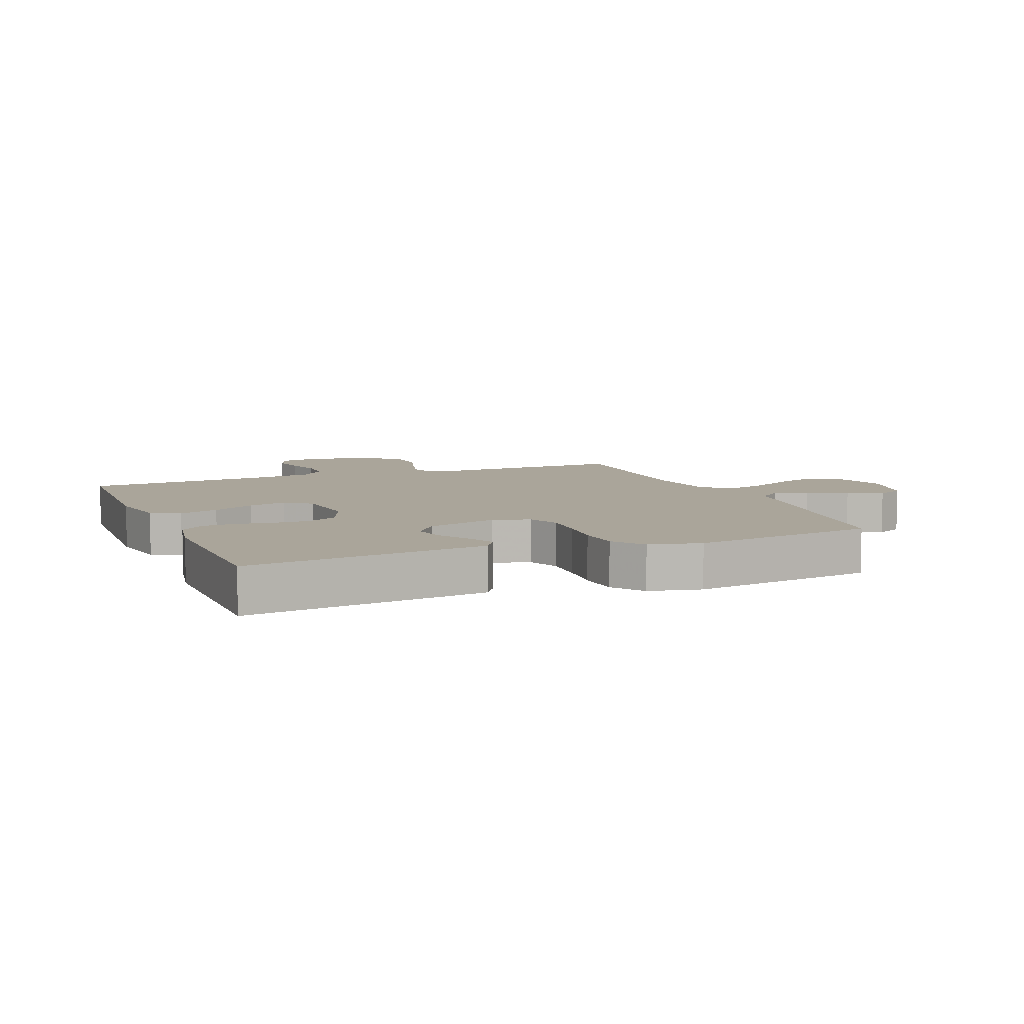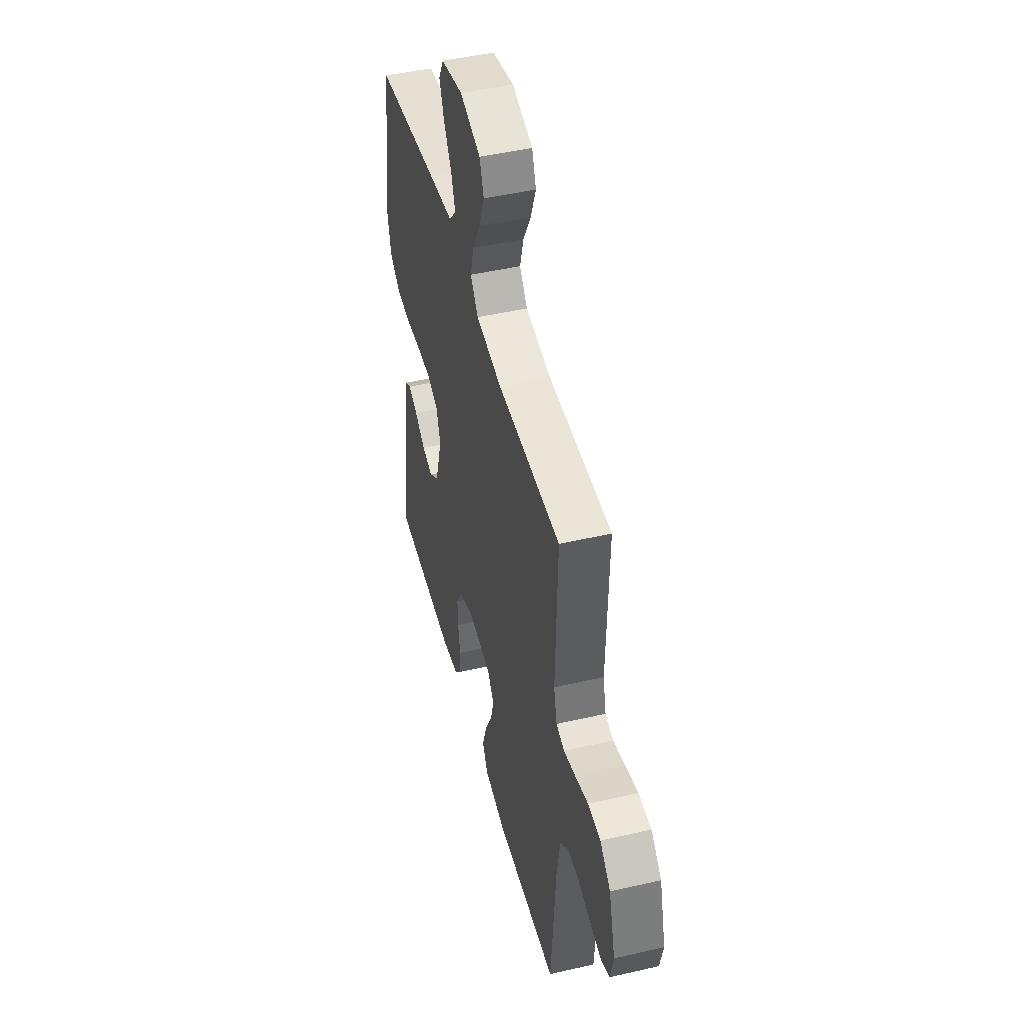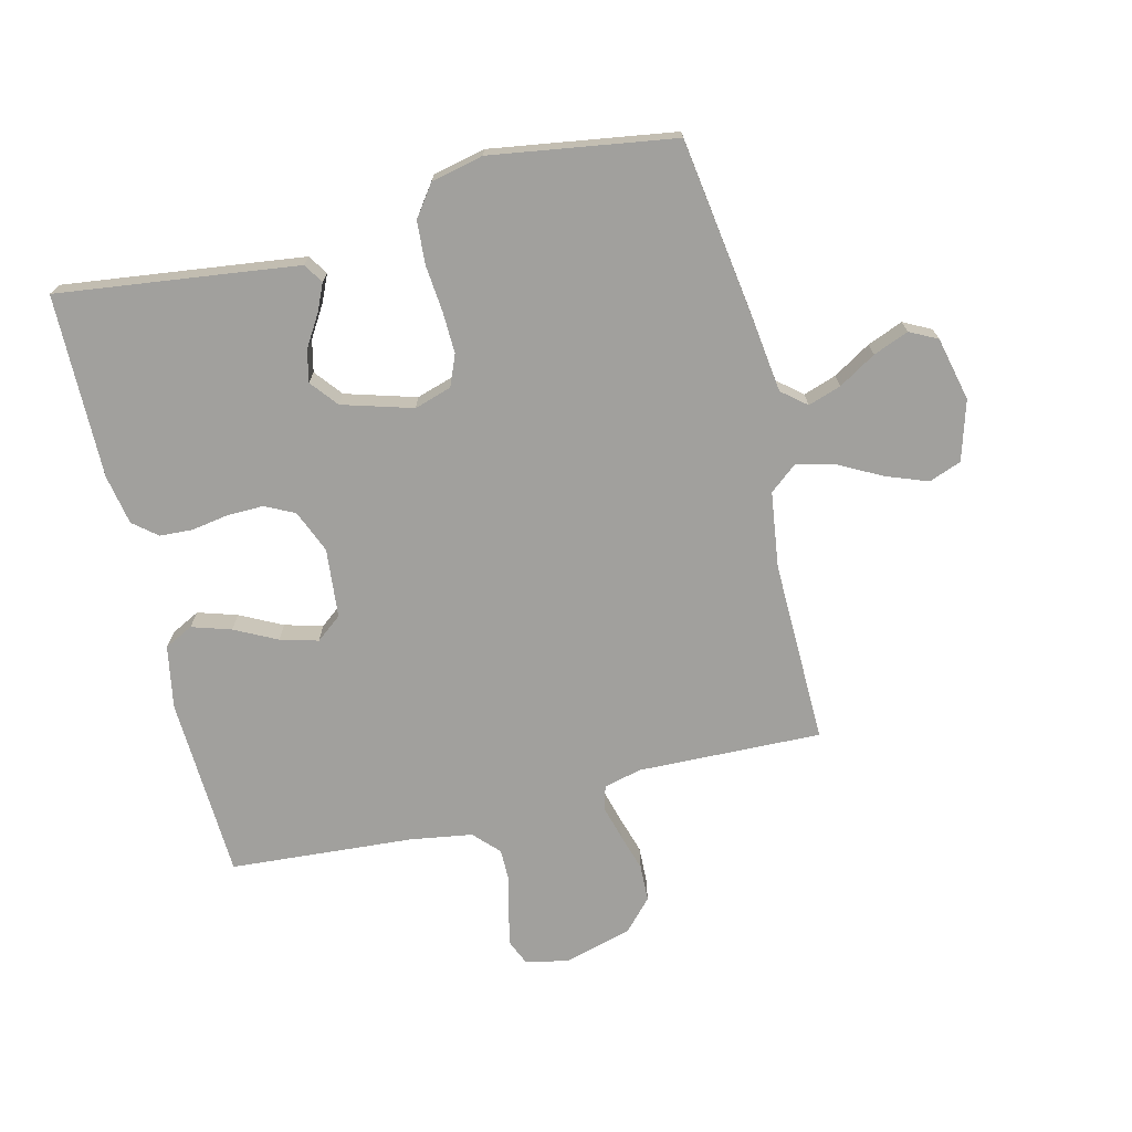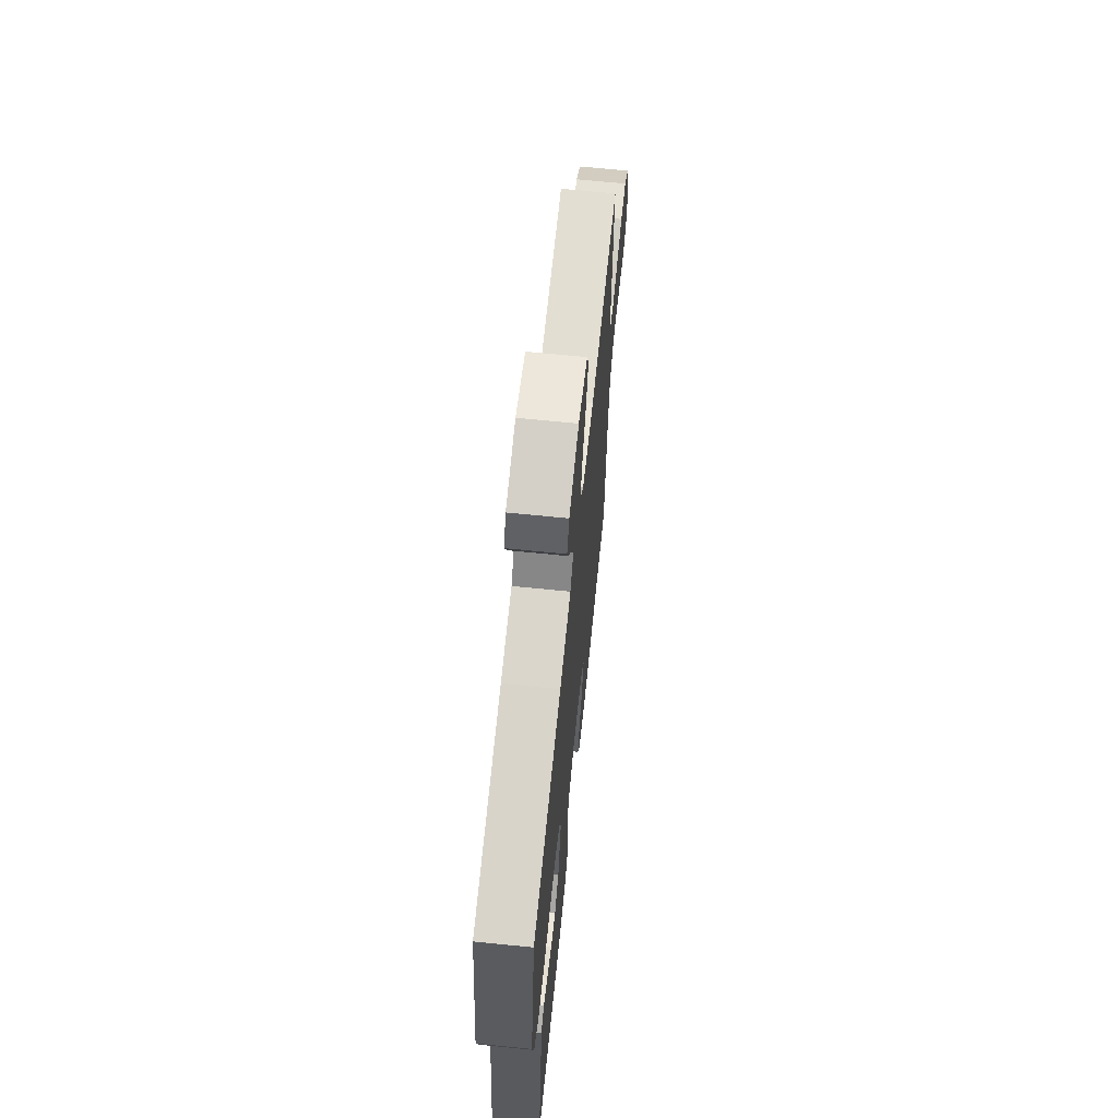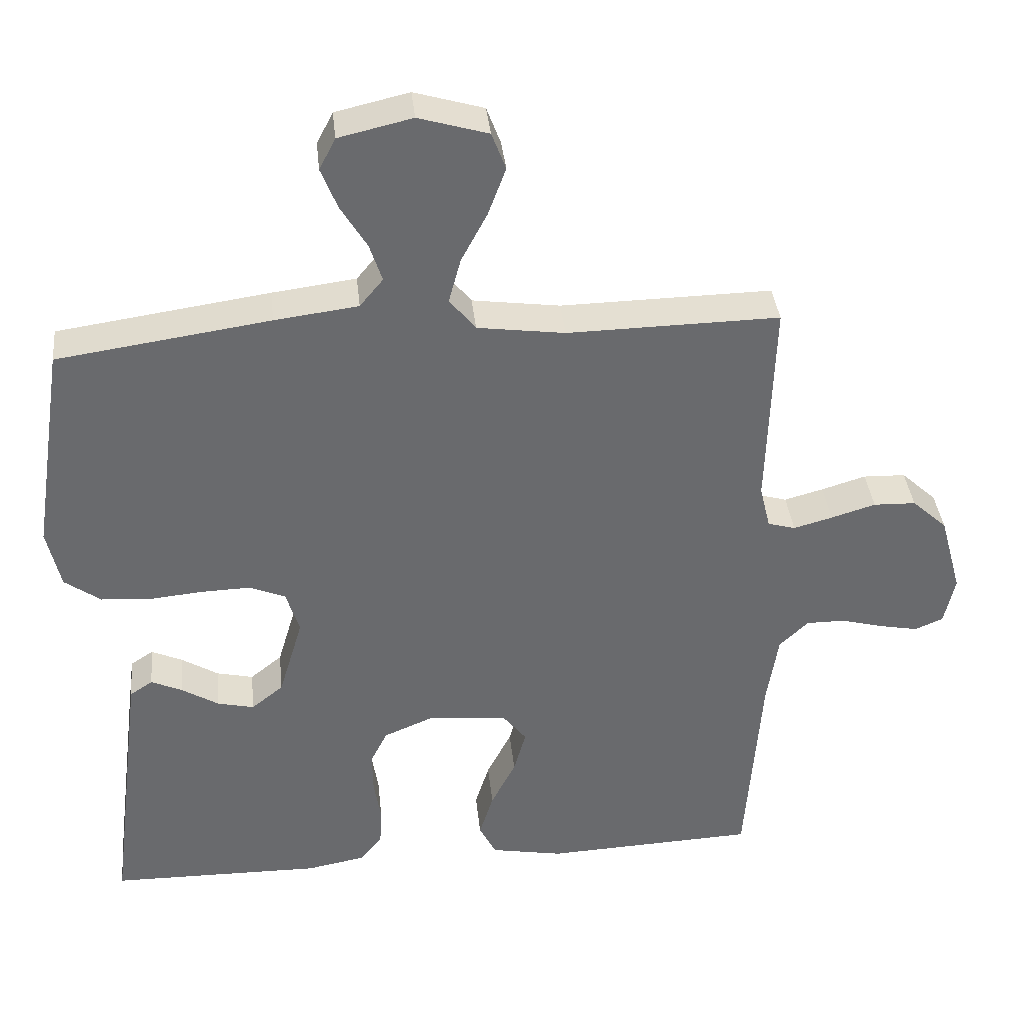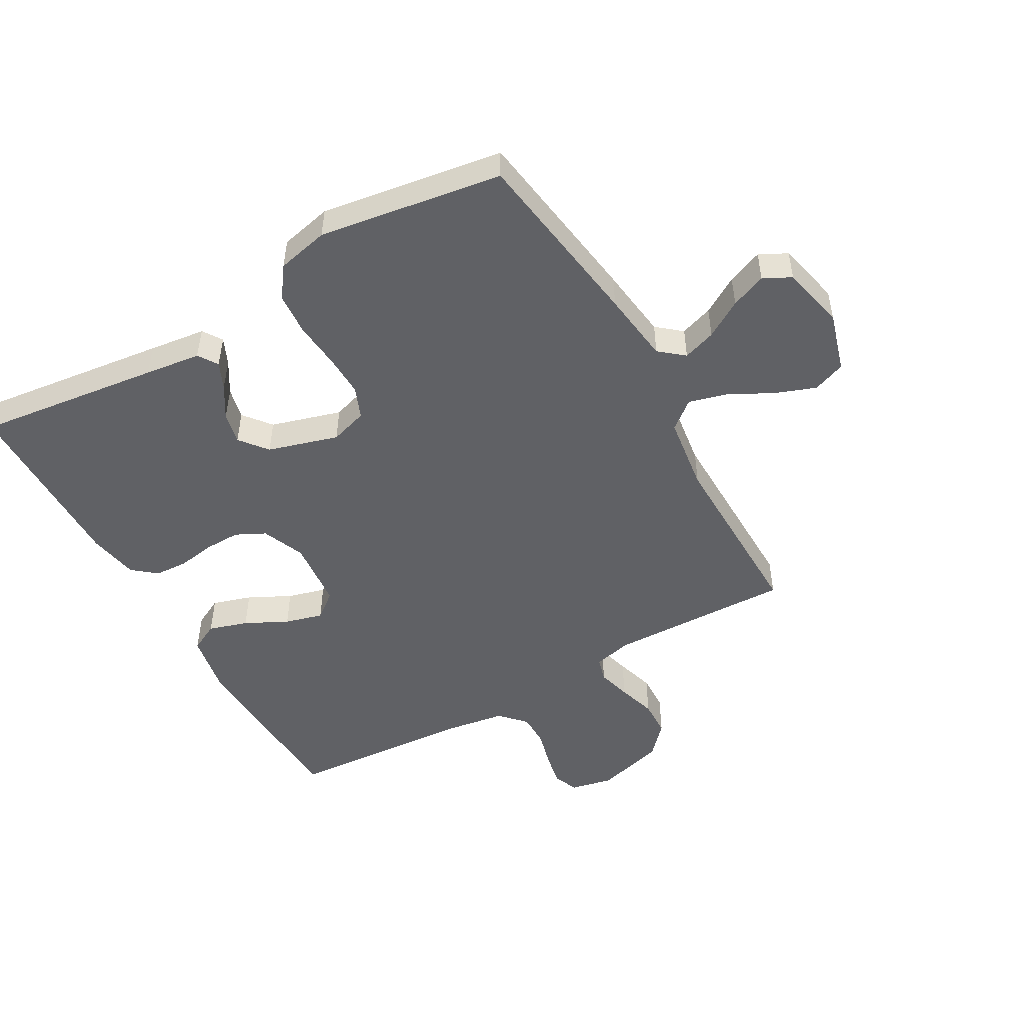
<metadata>
{"format":"obj","ext":"obj","renderer":"f3d","projection":"perspective","resolution":1024,"background":"white","views":[{"elev":7.6,"azim":-111.9,"up":"+Y"},{"elev":47.1,"azim":75.4,"up":"+Z"},{"elev":-71.6,"azim":-76.2,"up":"+Y"},{"elev":66.5,"azim":-84.2,"up":"+Z"},{"elev":37.4,"azim":-6.0,"up":"+Z"},{"elev":-49.7,"azim":-60.4,"up":"+Y"}]}
</metadata>
<code>
v -0.5 0.07 -0.5
v -0.462 0.07 -0.2
v -0.45 0.07 -0.108
v -0.418 0.07 -0.087
v -0.374 0.07 -0.107
v -0.322 0.07 -0.139
v -0.27 0.07 -0.151
v -0.225 0.07 -0.115
v -0.191 0.07 0
v -0.21 0.07 0.061
v -0.261 0.07 0.082
v -0.33 0.07 0.08
v -0.406 0.07 0.073
v -0.476 0.07 0.078
v -0.527 0.07 0.115
v -0.546 0.07 0.2
v -0.5 0.07 0.5
v -0.2 0.07 0.543
v -0.082 0.07 0.558
v -0.049 0.07 0.598
v -0.067 0.07 0.652
v -0.104 0.07 0.713
v -0.127 0.07 0.771
v -0.104 0.07 0.816
v 0 0.07 0.84
v 0.098 0.07 0.811
v 0.118 0.07 0.758
v 0.093 0.07 0.691
v 0.056 0.07 0.621
v 0.039 0.07 0.558
v 0.076 0.07 0.512
v 0.2 0.07 0.495
v 0.5 0.07 0.5
v 0.491 0.07 0.2
v 0.506 0.07 0.138
v 0.545 0.07 0.127
v 0.6 0.07 0.142
v 0.663 0.07 0.161
v 0.723 0.07 0.159
v 0.773 0.07 0.113
v 0.804 0.07 0
v 0.789 0.07 -0.069
v 0.749 0.07 -0.086
v 0.694 0.07 -0.075
v 0.634 0.07 -0.059
v 0.579 0.07 -0.059
v 0.538 0.07 -0.098
v 0.522 0.07 -0.2
v 0.5 0.07 -0.5
v 0.2 0.07 -0.513
v 0.098 0.07 -0.494
v 0.074 0.07 -0.447
v 0.094 0.07 -0.383
v 0.129 0.07 -0.314
v 0.146 0.07 -0.252
v 0.113 0.07 -0.21
v 0 0.07 -0.199
v -0.07 0.07 -0.228
v -0.094 0.07 -0.276
v -0.093 0.07 -0.335
v -0.083 0.07 -0.396
v -0.086 0.07 -0.45
v -0.118 0.07 -0.489
v -0.2 0.07 -0.504
v -0.5 0 -0.5
v -0.462 0 -0.2
v -0.45 0 -0.108
v -0.418 0 -0.087
v -0.374 0 -0.107
v -0.322 0 -0.139
v -0.27 0 -0.151
v -0.225 0 -0.115
v -0.191 0 0
v -0.21 0 0.061
v -0.261 0 0.082
v -0.33 0 0.08
v -0.406 0 0.073
v -0.476 0 0.078
v -0.527 0 0.115
v -0.546 0 0.2
v -0.5 0 0.5
v -0.2 0 0.543
v -0.082 0 0.558
v -0.049 0 0.598
v -0.067 0 0.652
v -0.104 0 0.713
v -0.127 0 0.771
v -0.104 0 0.816
v 0 0 0.84
v 0.098 0 0.811
v 0.118 0 0.758
v 0.093 0 0.691
v 0.056 0 0.621
v 0.039 0 0.558
v 0.076 0 0.512
v 0.2 0 0.495
v 0.5 0 0.5
v 0.491 0 0.2
v 0.506 0 0.138
v 0.545 0 0.127
v 0.6 0 0.142
v 0.663 0 0.161
v 0.723 0 0.159
v 0.773 0 0.113
v 0.804 0 0
v 0.789 0 -0.069
v 0.749 0 -0.086
v 0.694 0 -0.075
v 0.634 0 -0.059
v 0.579 0 -0.059
v 0.538 0 -0.098
v 0.522 0 -0.2
v 0.5 0 -0.5
v 0.2 0 -0.513
v 0.098 0 -0.494
v 0.074 0 -0.447
v 0.094 0 -0.383
v 0.129 0 -0.314
v 0.146 0 -0.252
v 0.113 0 -0.21
v 0 0 -0.199
v -0.07 0 -0.228
v -0.094 0 -0.276
v -0.093 0 -0.335
v -0.083 0 -0.396
v -0.086 0 -0.45
v -0.118 0 -0.489
v -0.2 0 -0.504
f 60 61 62 63
f 59 60 63 64
f 51 52 53 54
f 51 54 55
f 48 49 50 51
f 47 48 51 55
f 46 47 55 56
f 42 43 44 45
f 40 41 42 45
f 40 45 46
f 37 38 39 40
f 36 37 40 46
f 35 36 46 56
f 32 33 34
f 31 32 34 35
f 26 27 28 29
f 26 29 30
f 25 26 30
f 24 25 30
f 21 22 23 24
f 20 21 24 30
f 19 20 30 31
f 12 13 14 15
f 11 12 15 16
f 10 11 16 17
f 3 4 5 6
f 1 2 3 6
f 59 64 1 6
f 58 59 6 7
f 57 58 7 8
f 56 57 8 9
f 35 56 9 10
f 18 19 31 35
f 10 17 18 35
f 127 126 125 124
f 128 127 124 123
f 118 117 116 115
f 119 118 115
f 115 114 113 112
f 119 115 112 111
f 120 119 111 110
f 109 108 107 106
f 109 106 105 104
f 110 109 104
f 104 103 102 101
f 110 104 101 100
f 120 110 100 99
f 98 97 96
f 99 98 96 95
f 93 92 91 90
f 94 93 90
f 94 90 89
f 94 89 88
f 88 87 86 85
f 94 88 85 84
f 95 94 84 83
f 79 78 77 76
f 80 79 76 75
f 81 80 75 74
f 70 69 68 67
f 70 67 66 65
f 70 65 128 123
f 71 70 123 122
f 72 71 122 121
f 73 72 121 120
f 74 73 120 99
f 99 95 83 82
f 99 82 81 74
f 1 65 66 2
f 2 66 67 3
f 3 67 68 4
f 4 68 69 5
f 5 69 70 6
f 6 70 71 7
f 7 71 72 8
f 8 72 73 9
f 9 73 74 10
f 10 74 75 11
f 11 75 76 12
f 12 76 77 13
f 13 77 78 14
f 14 78 79 15
f 15 79 80 16
f 16 80 81 17
f 17 81 82 18
f 18 82 83 19
f 19 83 84 20
f 20 84 85 21
f 21 85 86 22
f 22 86 87 23
f 23 87 88 24
f 24 88 89 25
f 25 89 90 26
f 26 90 91 27
f 27 91 92 28
f 28 92 93 29
f 29 93 94 30
f 30 94 95 31
f 31 95 96 32
f 32 96 97 33
f 33 97 98 34
f 34 98 99 35
f 35 99 100 36
f 36 100 101 37
f 37 101 102 38
f 38 102 103 39
f 39 103 104 40
f 40 104 105 41
f 41 105 106 42
f 42 106 107 43
f 43 107 108 44
f 44 108 109 45
f 45 109 110 46
f 46 110 111 47
f 47 111 112 48
f 48 112 113 49
f 49 113 114 50
f 50 114 115 51
f 51 115 116 52
f 52 116 117 53
f 53 117 118 54
f 54 118 119 55
f 55 119 120 56
f 56 120 121 57
f 57 121 122 58
f 58 122 123 59
f 59 123 124 60
f 60 124 125 61
f 61 125 126 62
f 62 126 127 63
f 63 127 128 64
f 64 128 65 1

</code>
